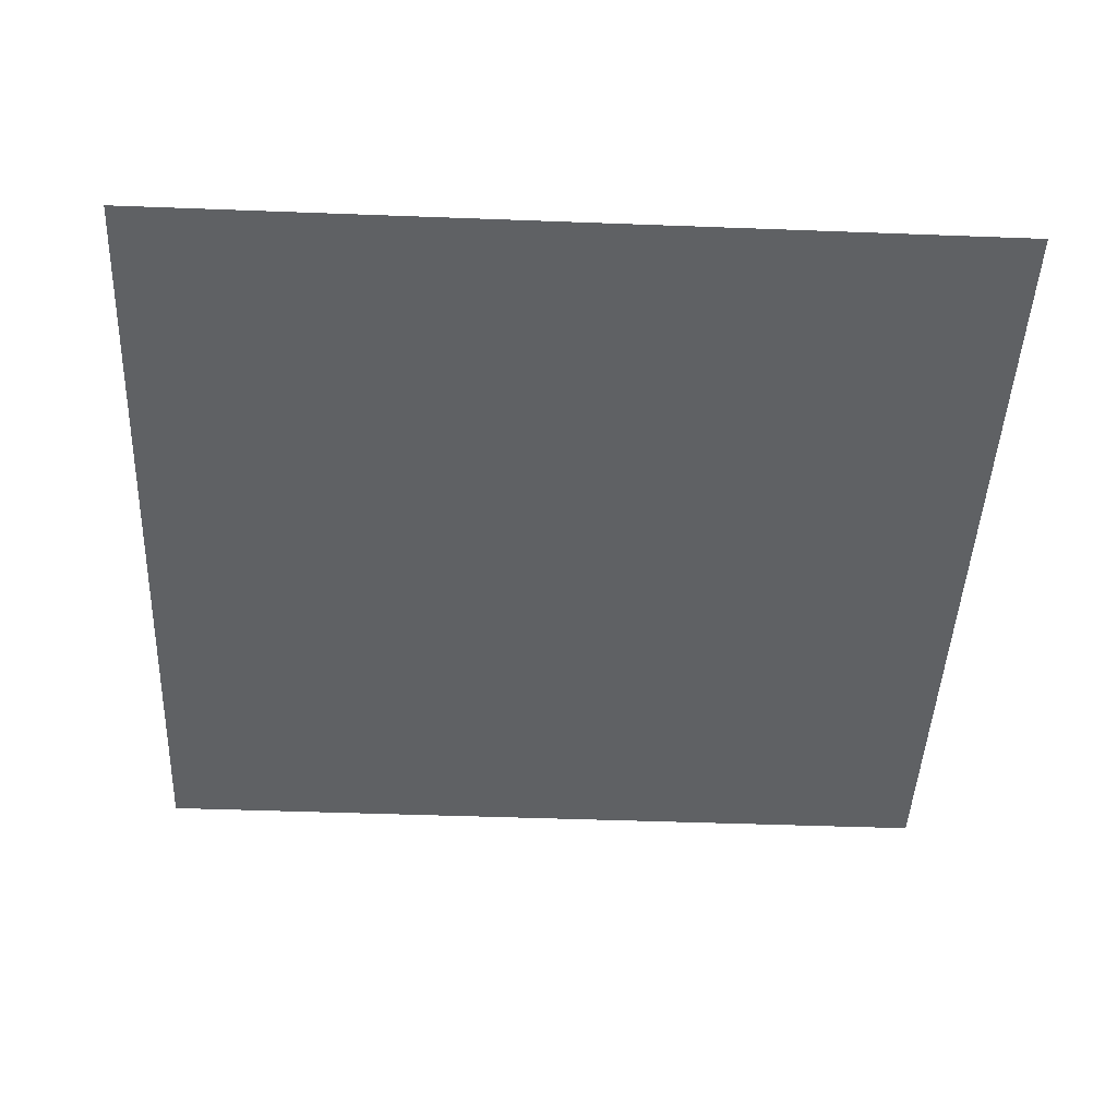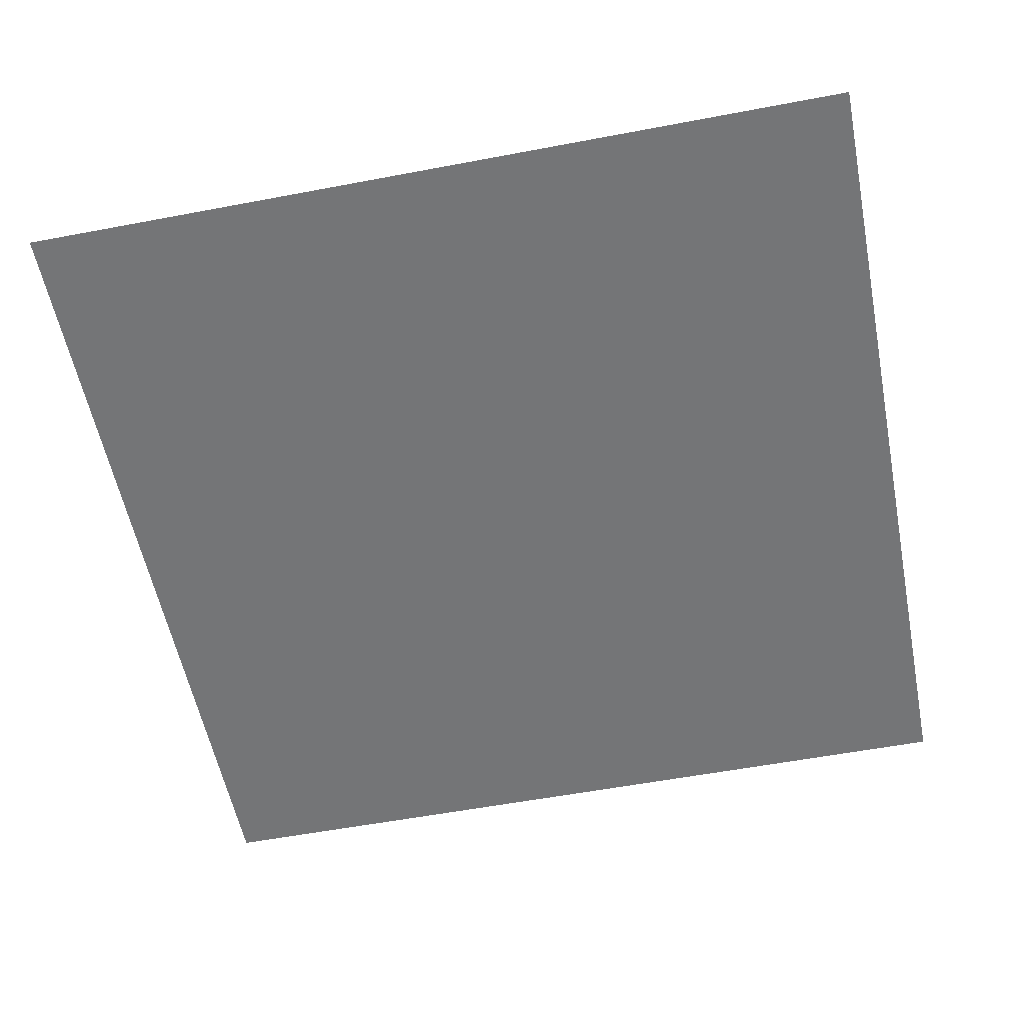
<metadata>
{"format":"obj","ext":"obj","renderer":"f3d","projection":"perspective","resolution":1024,"background":"white","views":[{"elev":-45.4,"azim":-2.5,"up":"+Y"},{"elev":-56.5,"azim":101.2,"up":"+Y"}]}
</metadata>
<code>
o Plane
v 0.9048 0 -0.9048
v 1 0 -0.9048
v 1 0 -1
v 0.9048 0 -1
v 0.9048 -0 1
v 1 -0 1
v 1 -0 0.9048
v 0.9048 -0 0.9048
v 1 -0 0.8095
v 0.9048 -0 0.8095
v 1 -0 0.7143
v 0.9048 -0 0.7143
v 1 -0 0.619
v 0.9048 -0 0.619
v 1 -0 0.5238
v 0.9048 -0 0.5238
v 1 -0 0.4286
v 0.9048 -0 0.4286
v 1 -0 0.3333
v 0.9048 -0 0.3333
v 1 -0 0.2381
v 0.9048 -0 0.2381
v 1 -0 0.1429
v 0.9048 -0 0.1429
v 1 -0 0.04762
v 0.9048 -0 0.04762
v 1 0 -0.04762
v 0.9048 0 -0.04762
v 1 0 -0.1429
v 0.9048 0 -0.1429
v 1 0 -0.2381
v 0.9048 0 -0.2381
v 1 0 -0.3333
v 0.9048 0 -0.3333
v 1 0 -0.4286
v 0.9048 0 -0.4286
v 1 0 -0.5238
v 0.9048 0 -0.5238
v 1 0 -0.619
v 0.9048 0 -0.619
v 1 0 -0.7143
v 0.9048 0 -0.7143
v 1 0 -0.8095
v 0.9048 0 -0.8095
v -1 0 -0.8095
v -0.9048 0 -0.8095
v -0.9048 0 -0.9048
v -1 0 -0.9048
v -0.8095 0 -0.8095
v -0.8095 0 -0.9048
v -0.7143 0 -0.8095
v -0.7143 0 -0.9048
v -0.619 0 -0.8095
v -0.619 0 -0.9048
v -0.5238 0 -0.8095
v -0.5238 0 -0.9048
v -0.4286 0 -0.8095
v -0.4286 0 -0.9048
v -0.3333 0 -0.8095
v -0.3333 0 -0.9048
v -0.2381 0 -0.8095
v -0.2381 0 -0.9048
v -0.1429 0 -0.8095
v -0.1429 0 -0.9048
v -0.04762 0 -0.8095
v -0.04762 0 -0.9048
v 0.04762 0 -0.8095
v 0.04762 0 -0.9048
v 0.1429 0 -0.8095
v 0.1429 0 -0.9048
v 0.2381 0 -0.8095
v 0.2381 0 -0.9048
v 0.3333 0 -0.8095
v 0.3333 0 -0.9048
v 0.4286 0 -0.8095
v 0.4286 0 -0.9048
v 0.5238 0 -0.8095
v 0.5238 0 -0.9048
v 0.619 0 -0.8095
v 0.619 0 -0.9048
v 0.7143 0 -0.8095
v 0.7143 0 -0.9048
v 0.8095 0 -0.8095
v 0.8095 0 -0.9048
v -1 0 -0.7143
v -0.9048 0 -0.7143
v -0.8095 0 -0.7143
v -0.7143 0 -0.7143
v -0.619 0 -0.7143
v -0.5238 0 -0.7143
v -0.4286 0 -0.7143
v -0.3333 0 -0.7143
v -0.2381 0 -0.7143
v -0.1429 0 -0.7143
v -0.04762 0 -0.7143
v 0.04762 0 -0.7143
v 0.1429 0 -0.7143
v 0.2381 0 -0.7143
v 0.3333 0 -0.7143
v 0.4286 0 -0.7143
v 0.5238 0 -0.7143
v 0.619 0 -0.7143
v 0.7143 0 -0.7143
v 0.8095 0 -0.7143
v -1 0 -0.619
v -0.9048 0 -0.619
v -0.8095 0 -0.619
v -0.7143 0 -0.619
v -0.619 0 -0.619
v -0.5238 0 -0.619
v -0.4286 0 -0.619
v -0.3333 0 -0.619
v -0.2381 0 -0.619
v -0.1429 0 -0.619
v -0.04762 0 -0.619
v 0.04762 0 -0.619
v 0.1429 0 -0.619
v 0.2381 0 -0.619
v 0.3333 0 -0.619
v 0.4286 0 -0.619
v 0.5238 0 -0.619
v 0.619 0 -0.619
v 0.7143 0 -0.619
v 0.8095 0 -0.619
v -1 0 -0.5238
v -0.9048 0 -0.5238
v -0.8095 0 -0.5238
v -0.7143 0 -0.5238
v -0.619 0 -0.5238
v -0.5238 0 -0.5238
v -0.4286 0 -0.5238
v -0.3333 0 -0.5238
v -0.2381 0 -0.5238
v -0.1429 0 -0.5238
v -0.04762 0 -0.5238
v 0.04762 0 -0.5238
v 0.1429 0 -0.5238
v 0.2381 0 -0.5238
v 0.3333 0 -0.5238
v 0.4286 0 -0.5238
v 0.5238 0 -0.5238
v 0.619 0 -0.5238
v 0.7143 0 -0.5238
v 0.8095 0 -0.5238
v -1 0 -0.4286
v -0.9048 0 -0.4286
v -0.8095 0 -0.4286
v -0.7143 0 -0.4286
v -0.619 0 -0.4286
v -0.5238 0 -0.4286
v -0.4286 0 -0.4286
v -0.3333 0 -0.4286
v -0.2381 0 -0.4286
v -0.1429 0 -0.4286
v -0.04762 0 -0.4286
v 0.04762 0 -0.4286
v 0.1429 0 -0.4286
v 0.2381 0 -0.4286
v 0.3333 0 -0.4286
v 0.4286 0 -0.4286
v 0.5238 0 -0.4286
v 0.619 0 -0.4286
v 0.7143 0 -0.4286
v 0.8095 0 -0.4286
v -1 0 -0.3333
v -0.9048 0 -0.3333
v -0.8095 0 -0.3333
v -0.7143 0 -0.3333
v -0.619 0 -0.3333
v -0.5238 0 -0.3333
v -0.4286 0 -0.3333
v -0.3333 0 -0.3333
v -0.2381 0 -0.3333
v -0.1429 0 -0.3333
v -0.04762 0 -0.3333
v 0.04762 0 -0.3333
v 0.1429 0 -0.3333
v 0.2381 0 -0.3333
v 0.3333 0 -0.3333
v 0.4286 0 -0.3333
v 0.5238 0 -0.3333
v 0.619 0 -0.3333
v 0.7143 0 -0.3333
v 0.8095 0 -0.3333
v -1 0 -0.2381
v -0.9048 0 -0.2381
v -0.8095 0 -0.2381
v -0.7143 0 -0.2381
v -0.619 0 -0.2381
v -0.5238 0 -0.2381
v -0.4286 0 -0.2381
v -0.3333 0 -0.2381
v -0.2381 0 -0.2381
v -0.1429 0 -0.2381
v -0.04762 0 -0.2381
v 0.04762 0 -0.2381
v 0.1429 0 -0.2381
v 0.2381 0 -0.2381
v 0.3333 0 -0.2381
v 0.4286 0 -0.2381
v 0.5238 0 -0.2381
v 0.619 0 -0.2381
v 0.7143 0 -0.2381
v 0.8095 0 -0.2381
v -1 0 -0.1429
v -0.9048 0 -0.1429
v -0.8095 0 -0.1429
v -0.7143 0 -0.1429
v -0.619 0 -0.1429
v -0.5238 0 -0.1429
v -0.4286 0 -0.1429
v -0.3333 0 -0.1429
v -0.2381 0 -0.1429
v -0.1429 0 -0.1429
v -0.04762 0 -0.1429
v 0.04762 0 -0.1429
v 0.1429 0 -0.1429
v 0.2381 0 -0.1429
v 0.3333 0 -0.1429
v 0.4286 0 -0.1429
v 0.5238 0 -0.1429
v 0.619 0 -0.1429
v 0.7143 0 -0.1429
v 0.8095 0 -0.1429
v -1 0 -0.04762
v -0.9048 0 -0.04762
v -0.8095 0 -0.04762
v -0.7143 0 -0.04762
v -0.619 0 -0.04762
v -0.5238 0 -0.04762
v -0.4286 0 -0.04762
v -0.3333 0 -0.04762
v -0.2381 0 -0.04762
v -0.1429 0 -0.04762
v -0.04762 0 -0.04762
v 0.04762 0 -0.04762
v 0.1429 0 -0.04762
v 0.2381 0 -0.04762
v 0.3333 0 -0.04762
v 0.4286 0 -0.04762
v 0.5238 0 -0.04762
v 0.619 0 -0.04762
v 0.7143 0 -0.04762
v 0.8095 0 -0.04762
v -1 -0 0.04762
v -0.9048 -0 0.04762
v -0.8095 -0 0.04762
v -0.7143 -0 0.04762
v -0.619 -0 0.04762
v -0.5238 -0 0.04762
v -0.4286 -0 0.04762
v -0.3333 -0 0.04762
v -0.2381 -0 0.04762
v -0.1429 -0 0.04762
v -0.04762 -0 0.04762
v 0.04762 -0 0.04762
v 0.1429 -0 0.04762
v 0.2381 -0 0.04762
v 0.3333 -0 0.04762
v 0.4286 -0 0.04762
v 0.5238 -0 0.04762
v 0.619 -0 0.04762
v 0.7143 -0 0.04762
v 0.8095 -0 0.04762
v -1 -0 0.1429
v -0.9048 -0 0.1429
v -0.8095 -0 0.1429
v -0.7143 -0 0.1429
v -0.619 -0 0.1429
v -0.5238 -0 0.1429
v -0.4286 -0 0.1429
v -0.3333 -0 0.1429
v -0.2381 -0 0.1429
v -0.1429 -0 0.1429
v -0.04762 -0 0.1429
v 0.04762 -0 0.1429
v 0.1429 -0 0.1429
v 0.2381 -0 0.1429
v 0.3333 -0 0.1429
v 0.4286 -0 0.1429
v 0.5238 -0 0.1429
v 0.619 -0 0.1429
v 0.7143 -0 0.1429
v 0.8095 -0 0.1429
v -1 -0 0.2381
v -0.9048 -0 0.2381
v -0.8095 -0 0.2381
v -0.7143 -0 0.2381
v -0.619 -0 0.2381
v -0.5238 -0 0.2381
v -0.4286 -0 0.2381
v -0.3333 -0 0.2381
v -0.2381 -0 0.2381
v -0.1429 -0 0.2381
v -0.04762 -0 0.2381
v 0.04762 -0 0.2381
v 0.1429 -0 0.2381
v 0.2381 -0 0.2381
v 0.3333 -0 0.2381
v 0.4286 -0 0.2381
v 0.5238 -0 0.2381
v 0.619 -0 0.2381
v 0.7143 -0 0.2381
v 0.8095 -0 0.2381
v -1 -0 0.3333
v -0.9048 -0 0.3333
v -0.8095 -0 0.3333
v -0.7143 -0 0.3333
v -0.619 -0 0.3333
v -0.5238 -0 0.3333
v -0.4286 -0 0.3333
v -0.3333 -0 0.3333
v -0.2381 -0 0.3333
v -0.1429 -0 0.3333
v -0.04762 -0 0.3333
v 0.04762 -0 0.3333
v 0.1429 -0 0.3333
v 0.2381 -0 0.3333
v 0.3333 -0 0.3333
v 0.4286 -0 0.3333
v 0.5238 -0 0.3333
v 0.619 -0 0.3333
v 0.7143 -0 0.3333
v 0.8095 -0 0.3333
v -1 -0 0.4286
v -0.9048 -0 0.4286
v -0.8095 -0 0.4286
v -0.7143 -0 0.4286
v -0.619 -0 0.4286
v -0.5238 -0 0.4286
v -0.4286 -0 0.4286
v -0.3333 -0 0.4286
v -0.2381 -0 0.4286
v -0.1429 -0 0.4286
v -0.04762 -0 0.4286
v 0.04762 -0 0.4286
v 0.1429 -0 0.4286
v 0.2381 -0 0.4286
v 0.3333 -0 0.4286
v 0.4286 -0 0.4286
v 0.5238 -0 0.4286
v 0.619 -0 0.4286
v 0.7143 -0 0.4286
v 0.8095 -0 0.4286
v -1 -0 0.5238
v -0.9048 -0 0.5238
v -0.8095 -0 0.5238
v -0.7143 -0 0.5238
v -0.619 -0 0.5238
v -0.5238 -0 0.5238
v -0.4286 -0 0.5238
v -0.3333 -0 0.5238
v -0.2381 -0 0.5238
v -0.1429 -0 0.5238
v -0.04762 -0 0.5238
v 0.04762 -0 0.5238
v 0.1429 -0 0.5238
v 0.2381 -0 0.5238
v 0.3333 -0 0.5238
v 0.4286 -0 0.5238
v 0.5238 -0 0.5238
v 0.619 -0 0.5238
v 0.7143 -0 0.5238
v 0.8095 -0 0.5238
v -1 -0 0.619
v -0.9048 -0 0.619
v -0.8095 -0 0.619
v -0.7143 -0 0.619
v -0.619 -0 0.619
v -0.5238 -0 0.619
v -0.4286 -0 0.619
v -0.3333 -0 0.619
v -0.2381 -0 0.619
v -0.1429 -0 0.619
v -0.04762 -0 0.619
v 0.04762 -0 0.619
v 0.1429 -0 0.619
v 0.2381 -0 0.619
v 0.3333 -0 0.619
v 0.4286 -0 0.619
v 0.5238 -0 0.619
v 0.619 -0 0.619
v 0.7143 -0 0.619
v 0.8095 -0 0.619
v -1 -0 0.7143
v -0.9048 -0 0.7143
v -0.8095 -0 0.7143
v -0.7143 -0 0.7143
v -0.619 -0 0.7143
v -0.5238 -0 0.7143
v -0.4286 -0 0.7143
v -0.3333 -0 0.7143
v -0.2381 -0 0.7143
v -0.1429 -0 0.7143
v -0.04762 -0 0.7143
v 0.04762 -0 0.7143
v 0.1429 -0 0.7143
v 0.2381 -0 0.7143
v 0.3333 -0 0.7143
v 0.4286 -0 0.7143
v 0.5238 -0 0.7143
v 0.619 -0 0.7143
v 0.7143 -0 0.7143
v 0.8095 -0 0.7143
v -1 -0 0.8095
v -0.9048 -0 0.8095
v -0.8095 -0 0.8095
v -0.7143 -0 0.8095
v -0.619 -0 0.8095
v -0.5238 -0 0.8095
v -0.4286 -0 0.8095
v -0.3333 -0 0.8095
v -0.2381 -0 0.8095
v -0.1429 -0 0.8095
v -0.04762 -0 0.8095
v 0.04762 -0 0.8095
v 0.1429 -0 0.8095
v 0.2381 -0 0.8095
v 0.3333 -0 0.8095
v 0.4286 -0 0.8095
v 0.5238 -0 0.8095
v 0.619 -0 0.8095
v 0.7143 -0 0.8095
v 0.8095 -0 0.8095
v -1 -0 0.9048
v -0.9048 -0 0.9048
v -0.8095 -0 0.9048
v -0.7143 -0 0.9048
v -0.619 -0 0.9048
v -0.5238 -0 0.9048
v -0.4286 -0 0.9048
v -0.3333 -0 0.9048
v -0.2381 -0 0.9048
v -0.1429 -0 0.9048
v -0.04762 -0 0.9048
v 0.04762 -0 0.9048
v 0.1429 -0 0.9048
v 0.2381 -0 0.9048
v 0.3333 -0 0.9048
v 0.4286 -0 0.9048
v 0.5238 -0 0.9048
v 0.619 -0 0.9048
v 0.7143 -0 0.9048
v 0.8095 -0 0.9048
v -1 -0 1
v -0.9048 -0 1
v -0.8095 -0 1
v -0.7143 -0 1
v -0.619 -0 1
v -0.5238 -0 1
v -0.4286 -0 1
v -0.3333 -0 1
v -0.2381 -0 1
v -0.1429 -0 1
v -0.04762 -0 1
v 0.04762 -0 1
v 0.1429 -0 1
v 0.2381 -0 1
v 0.3333 -0 1
v 0.4286 -0 1
v 0.5238 -0 1
v 0.619 -0 1
v 0.7143 -0 1
v 0.8095 -0 1
v -0.9048 0 -1
v -1 0 -1
v -0.8095 0 -1
v -0.7143 0 -1
v -0.619 0 -1
v -0.5238 0 -1
v -0.4286 0 -1
v -0.3333 0 -1
v -0.2381 0 -1
v -0.1429 0 -1
v -0.04762 0 -1
v 0.04762 0 -1
v 0.1429 0 -1
v 0.2381 0 -1
v 0.3333 0 -1
v 0.4286 0 -1
v 0.5238 0 -1
v 0.619 0 -1
v 0.7143 0 -1
v 0.8095 0 -1
f 1 2 3 4
f 5 6 7 8
f 8 7 9 10
f 10 9 11 12
f 12 11 13 14
f 14 13 15 16
f 16 15 17 18
f 18 17 19 20
f 20 19 21 22
f 22 21 23 24
f 24 23 25 26
f 26 25 27 28
f 28 27 29 30
f 30 29 31 32
f 32 31 33 34
f 34 33 35 36
f 36 35 37 38
f 38 37 39 40
f 40 39 41 42
f 42 41 43 44
f 44 43 2 1
f 45 46 47 48
f 46 49 50 47
f 49 51 52 50
f 51 53 54 52
f 53 55 56 54
f 55 57 58 56
f 57 59 60 58
f 59 61 62 60
f 61 63 64 62
f 63 65 66 64
f 65 67 68 66
f 67 69 70 68
f 69 71 72 70
f 71 73 74 72
f 73 75 76 74
f 75 77 78 76
f 77 79 80 78
f 79 81 82 80
f 81 83 84 82
f 83 44 1 84
f 85 86 46 45
f 86 87 49 46
f 87 88 51 49
f 88 89 53 51
f 89 90 55 53
f 90 91 57 55
f 91 92 59 57
f 92 93 61 59
f 93 94 63 61
f 94 95 65 63
f 95 96 67 65
f 96 97 69 67
f 97 98 71 69
f 98 99 73 71
f 99 100 75 73
f 100 101 77 75
f 101 102 79 77
f 102 103 81 79
f 103 104 83 81
f 104 42 44 83
f 105 106 86 85
f 106 107 87 86
f 107 108 88 87
f 108 109 89 88
f 109 110 90 89
f 110 111 91 90
f 111 112 92 91
f 112 113 93 92
f 113 114 94 93
f 114 115 95 94
f 115 116 96 95
f 116 117 97 96
f 117 118 98 97
f 118 119 99 98
f 119 120 100 99
f 120 121 101 100
f 121 122 102 101
f 122 123 103 102
f 123 124 104 103
f 124 40 42 104
f 125 126 106 105
f 126 127 107 106
f 127 128 108 107
f 128 129 109 108
f 129 130 110 109
f 130 131 111 110
f 131 132 112 111
f 132 133 113 112
f 133 134 114 113
f 134 135 115 114
f 135 136 116 115
f 136 137 117 116
f 137 138 118 117
f 138 139 119 118
f 139 140 120 119
f 140 141 121 120
f 141 142 122 121
f 142 143 123 122
f 143 144 124 123
f 144 38 40 124
f 145 146 126 125
f 146 147 127 126
f 147 148 128 127
f 148 149 129 128
f 149 150 130 129
f 150 151 131 130
f 151 152 132 131
f 152 153 133 132
f 153 154 134 133
f 154 155 135 134
f 155 156 136 135
f 156 157 137 136
f 157 158 138 137
f 158 159 139 138
f 159 160 140 139
f 160 161 141 140
f 161 162 142 141
f 162 163 143 142
f 163 164 144 143
f 164 36 38 144
f 165 166 146 145
f 166 167 147 146
f 167 168 148 147
f 168 169 149 148
f 169 170 150 149
f 170 171 151 150
f 171 172 152 151
f 172 173 153 152
f 173 174 154 153
f 174 175 155 154
f 175 176 156 155
f 176 177 157 156
f 177 178 158 157
f 178 179 159 158
f 179 180 160 159
f 180 181 161 160
f 181 182 162 161
f 182 183 163 162
f 183 184 164 163
f 184 34 36 164
f 185 186 166 165
f 186 187 167 166
f 187 188 168 167
f 188 189 169 168
f 189 190 170 169
f 190 191 171 170
f 191 192 172 171
f 192 193 173 172
f 193 194 174 173
f 194 195 175 174
f 195 196 176 175
f 196 197 177 176
f 197 198 178 177
f 198 199 179 178
f 199 200 180 179
f 200 201 181 180
f 201 202 182 181
f 202 203 183 182
f 203 204 184 183
f 204 32 34 184
f 205 206 186 185
f 206 207 187 186
f 207 208 188 187
f 208 209 189 188
f 209 210 190 189
f 210 211 191 190
f 211 212 192 191
f 212 213 193 192
f 213 214 194 193
f 214 215 195 194
f 215 216 196 195
f 216 217 197 196
f 217 218 198 197
f 218 219 199 198
f 219 220 200 199
f 220 221 201 200
f 221 222 202 201
f 222 223 203 202
f 223 224 204 203
f 224 30 32 204
f 225 226 206 205
f 226 227 207 206
f 227 228 208 207
f 228 229 209 208
f 229 230 210 209
f 230 231 211 210
f 231 232 212 211
f 232 233 213 212
f 233 234 214 213
f 234 235 215 214
f 235 236 216 215
f 236 237 217 216
f 237 238 218 217
f 238 239 219 218
f 239 240 220 219
f 240 241 221 220
f 241 242 222 221
f 242 243 223 222
f 243 244 224 223
f 244 28 30 224
f 245 246 226 225
f 246 247 227 226
f 247 248 228 227
f 248 249 229 228
f 249 250 230 229
f 250 251 231 230
f 251 252 232 231
f 252 253 233 232
f 253 254 234 233
f 254 255 235 234
f 255 256 236 235
f 256 257 237 236
f 257 258 238 237
f 258 259 239 238
f 259 260 240 239
f 260 261 241 240
f 261 262 242 241
f 262 263 243 242
f 263 264 244 243
f 264 26 28 244
f 265 266 246 245
f 266 267 247 246
f 267 268 248 247
f 268 269 249 248
f 269 270 250 249
f 270 271 251 250
f 271 272 252 251
f 272 273 253 252
f 273 274 254 253
f 274 275 255 254
f 275 276 256 255
f 276 277 257 256
f 277 278 258 257
f 278 279 259 258
f 279 280 260 259
f 280 281 261 260
f 281 282 262 261
f 282 283 263 262
f 283 284 264 263
f 284 24 26 264
f 285 286 266 265
f 286 287 267 266
f 287 288 268 267
f 288 289 269 268
f 289 290 270 269
f 290 291 271 270
f 291 292 272 271
f 292 293 273 272
f 293 294 274 273
f 294 295 275 274
f 295 296 276 275
f 296 297 277 276
f 297 298 278 277
f 298 299 279 278
f 299 300 280 279
f 300 301 281 280
f 301 302 282 281
f 302 303 283 282
f 303 304 284 283
f 304 22 24 284
f 305 306 286 285
f 306 307 287 286
f 307 308 288 287
f 308 309 289 288
f 309 310 290 289
f 310 311 291 290
f 311 312 292 291
f 312 313 293 292
f 313 314 294 293
f 314 315 295 294
f 315 316 296 295
f 316 317 297 296
f 317 318 298 297
f 318 319 299 298
f 319 320 300 299
f 320 321 301 300
f 321 322 302 301
f 322 323 303 302
f 323 324 304 303
f 324 20 22 304
f 325 326 306 305
f 326 327 307 306
f 327 328 308 307
f 328 329 309 308
f 329 330 310 309
f 330 331 311 310
f 331 332 312 311
f 332 333 313 312
f 333 334 314 313
f 334 335 315 314
f 335 336 316 315
f 336 337 317 316
f 337 338 318 317
f 338 339 319 318
f 339 340 320 319
f 340 341 321 320
f 341 342 322 321
f 342 343 323 322
f 343 344 324 323
f 344 18 20 324
f 345 346 326 325
f 346 347 327 326
f 347 348 328 327
f 348 349 329 328
f 349 350 330 329
f 350 351 331 330
f 351 352 332 331
f 352 353 333 332
f 353 354 334 333
f 354 355 335 334
f 355 356 336 335
f 356 357 337 336
f 357 358 338 337
f 358 359 339 338
f 359 360 340 339
f 360 361 341 340
f 361 362 342 341
f 362 363 343 342
f 363 364 344 343
f 364 16 18 344
f 365 366 346 345
f 366 367 347 346
f 367 368 348 347
f 368 369 349 348
f 369 370 350 349
f 370 371 351 350
f 371 372 352 351
f 372 373 353 352
f 373 374 354 353
f 374 375 355 354
f 375 376 356 355
f 376 377 357 356
f 377 378 358 357
f 378 379 359 358
f 379 380 360 359
f 380 381 361 360
f 381 382 362 361
f 382 383 363 362
f 383 384 364 363
f 384 14 16 364
f 385 386 366 365
f 386 387 367 366
f 387 388 368 367
f 388 389 369 368
f 389 390 370 369
f 390 391 371 370
f 391 392 372 371
f 392 393 373 372
f 393 394 374 373
f 394 395 375 374
f 395 396 376 375
f 396 397 377 376
f 397 398 378 377
f 398 399 379 378
f 399 400 380 379
f 400 401 381 380
f 401 402 382 381
f 402 403 383 382
f 403 404 384 383
f 404 12 14 384
f 405 406 386 385
f 406 407 387 386
f 407 408 388 387
f 408 409 389 388
f 409 410 390 389
f 410 411 391 390
f 411 412 392 391
f 412 413 393 392
f 413 414 394 393
f 414 415 395 394
f 415 416 396 395
f 416 417 397 396
f 417 418 398 397
f 418 419 399 398
f 419 420 400 399
f 420 421 401 400
f 421 422 402 401
f 422 423 403 402
f 423 424 404 403
f 424 10 12 404
f 425 426 406 405
f 426 427 407 406
f 427 428 408 407
f 428 429 409 408
f 429 430 410 409
f 430 431 411 410
f 431 432 412 411
f 432 433 413 412
f 433 434 414 413
f 434 435 415 414
f 435 436 416 415
f 436 437 417 416
f 437 438 418 417
f 438 439 419 418
f 439 440 420 419
f 440 441 421 420
f 441 442 422 421
f 442 443 423 422
f 443 444 424 423
f 444 8 10 424
f 445 446 426 425
f 446 447 427 426
f 447 448 428 427
f 448 449 429 428
f 449 450 430 429
f 450 451 431 430
f 451 452 432 431
f 452 453 433 432
f 453 454 434 433
f 454 455 435 434
f 455 456 436 435
f 456 457 437 436
f 457 458 438 437
f 458 459 439 438
f 459 460 440 439
f 460 461 441 440
f 461 462 442 441
f 462 463 443 442
f 463 464 444 443
f 464 5 8 444
f 48 47 465 466
f 47 50 467 465
f 50 52 468 467
f 52 54 469 468
f 54 56 470 469
f 56 58 471 470
f 58 60 472 471
f 60 62 473 472
f 62 64 474 473
f 64 66 475 474
f 66 68 476 475
f 68 70 477 476
f 70 72 478 477
f 72 74 479 478
f 74 76 480 479
f 76 78 481 480
f 78 80 482 481
f 80 82 483 482
f 82 84 484 483
f 84 1 4 484

</code>
